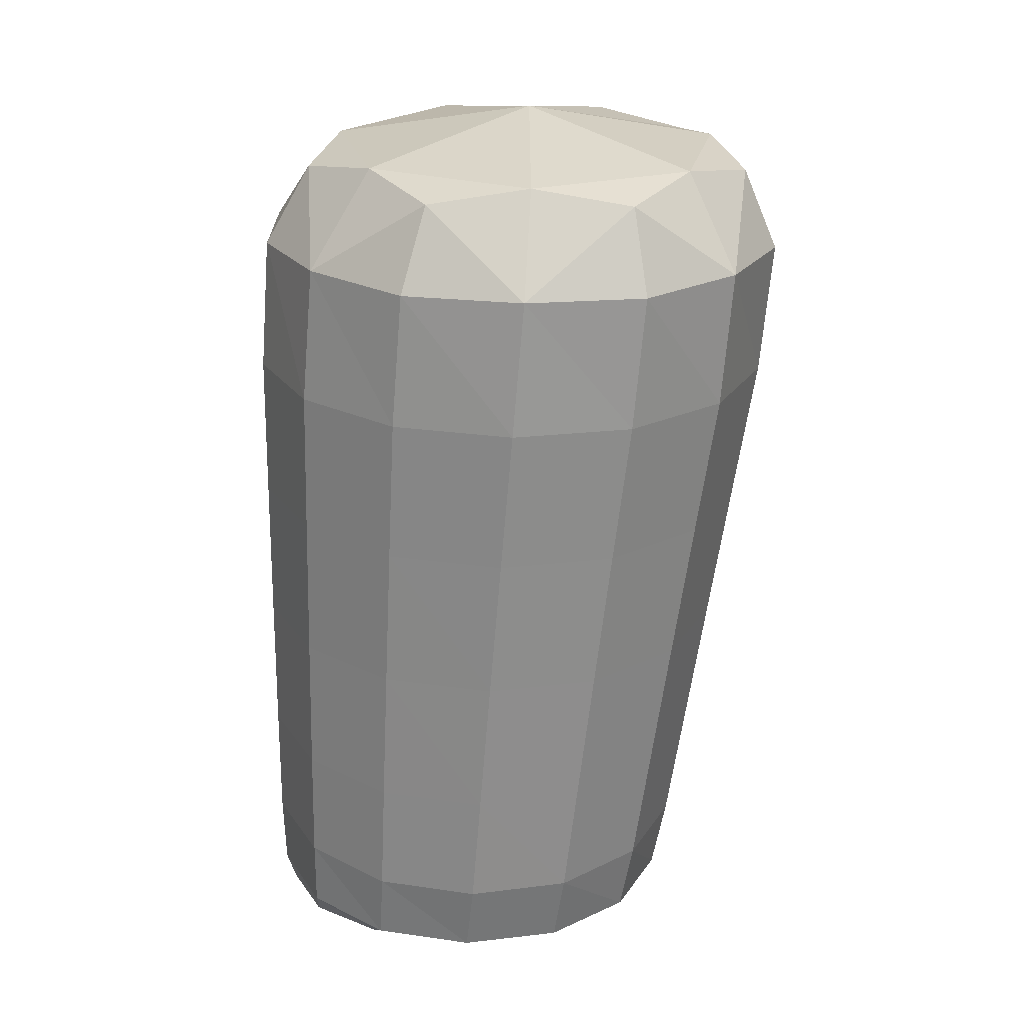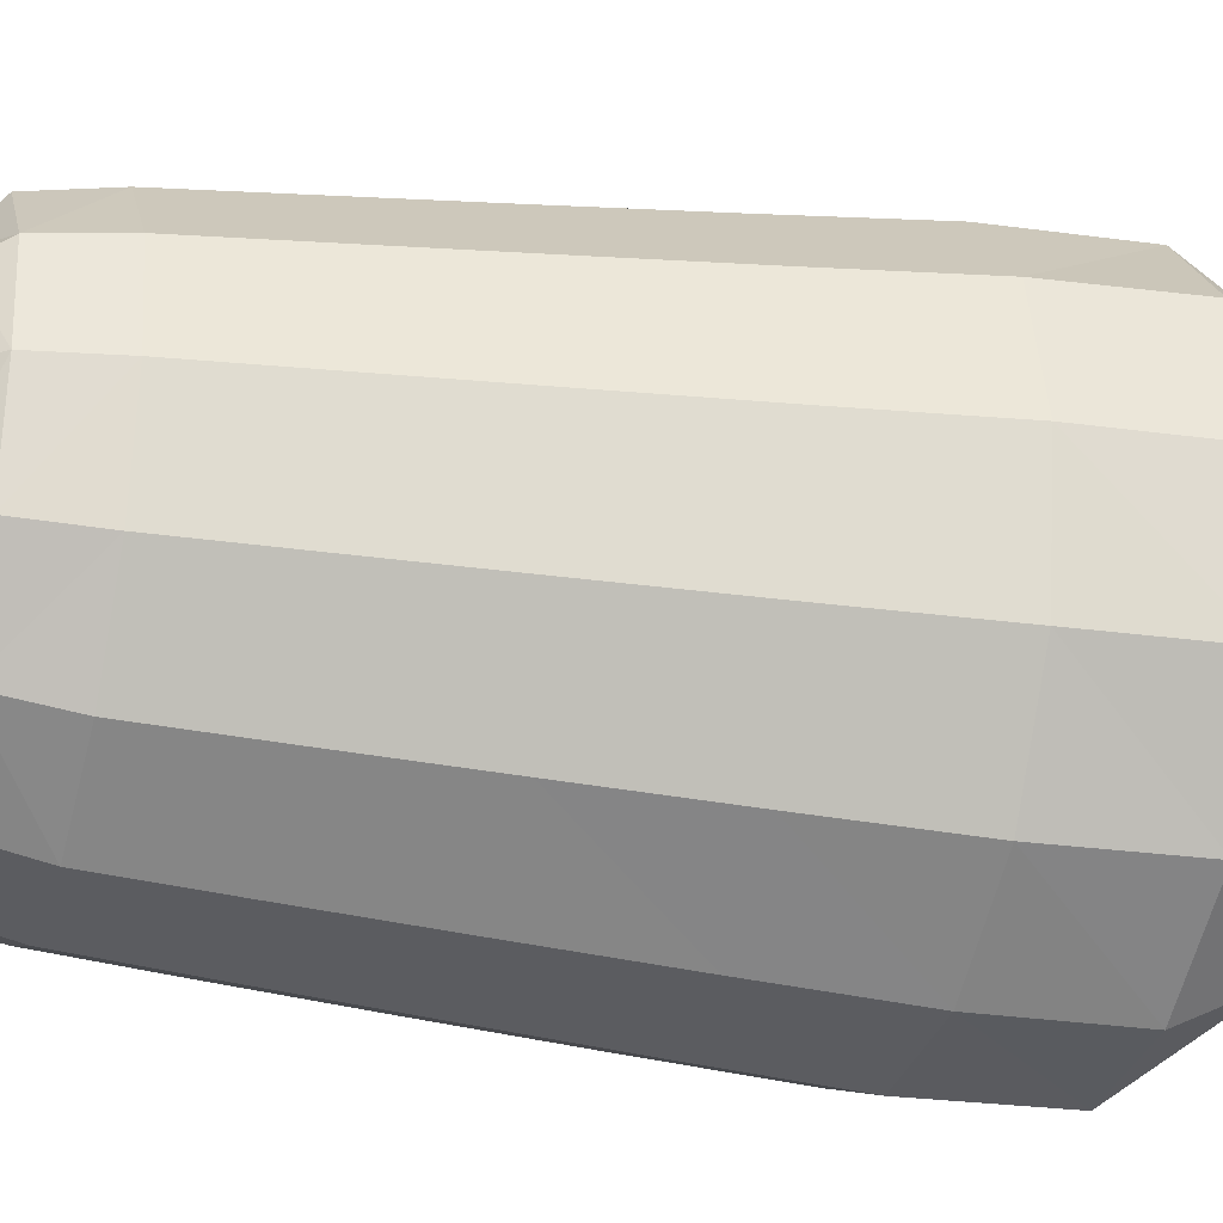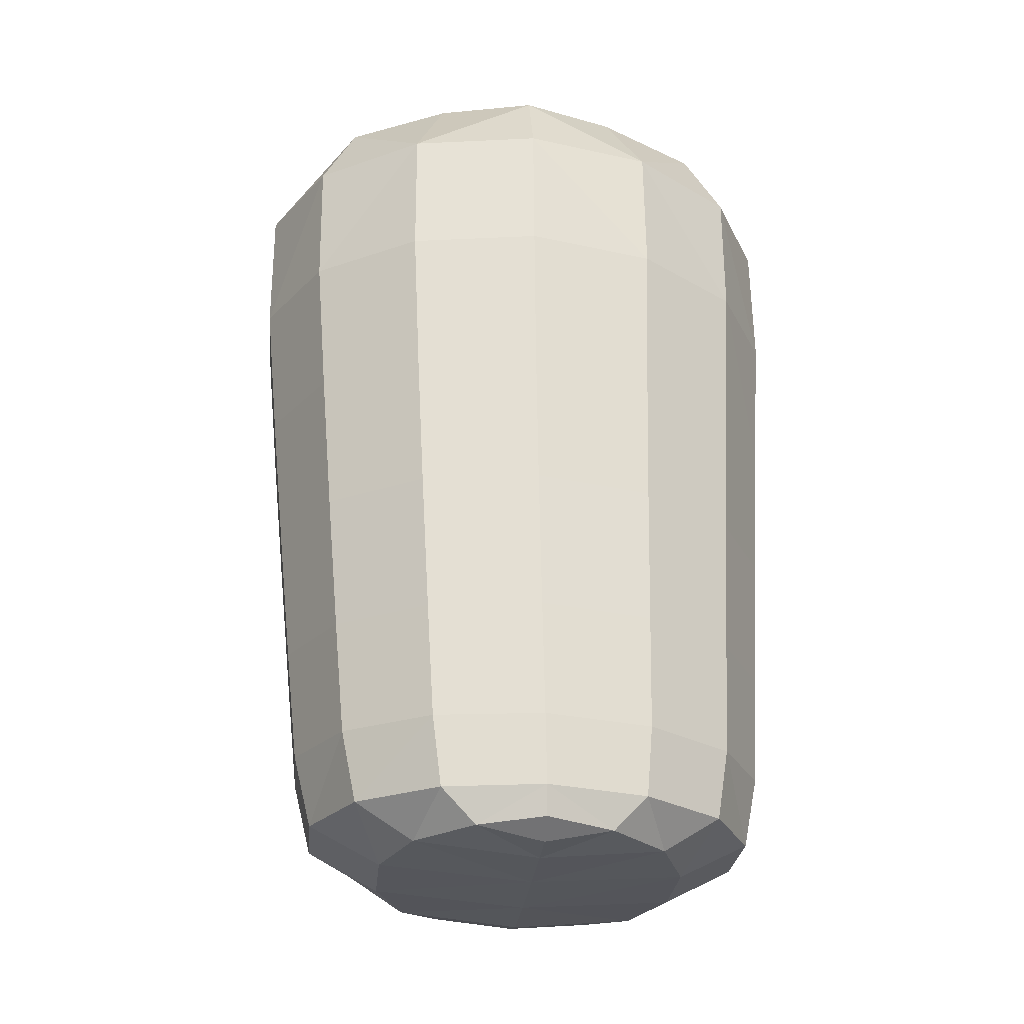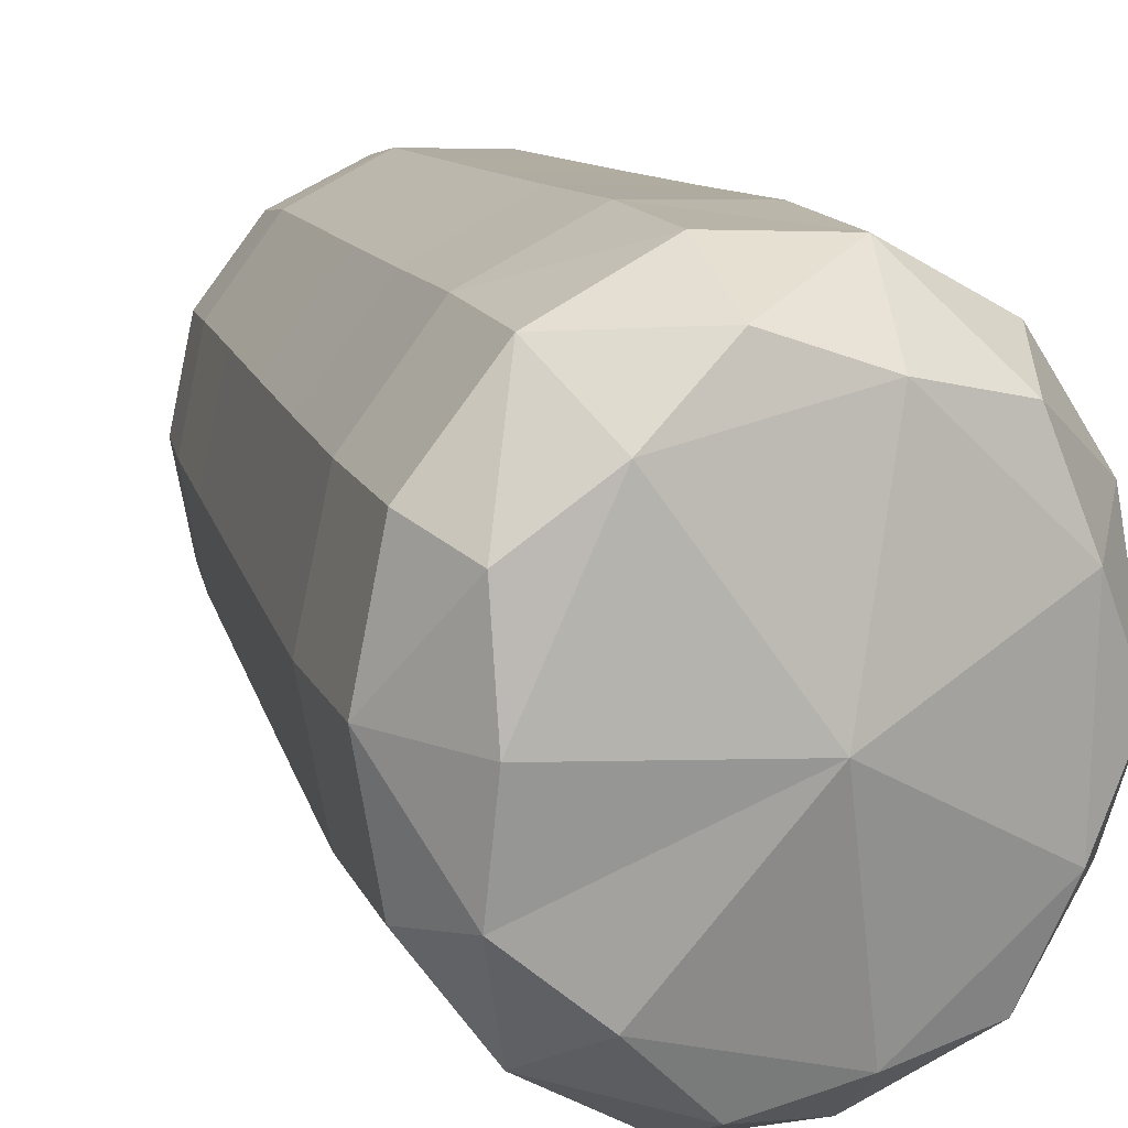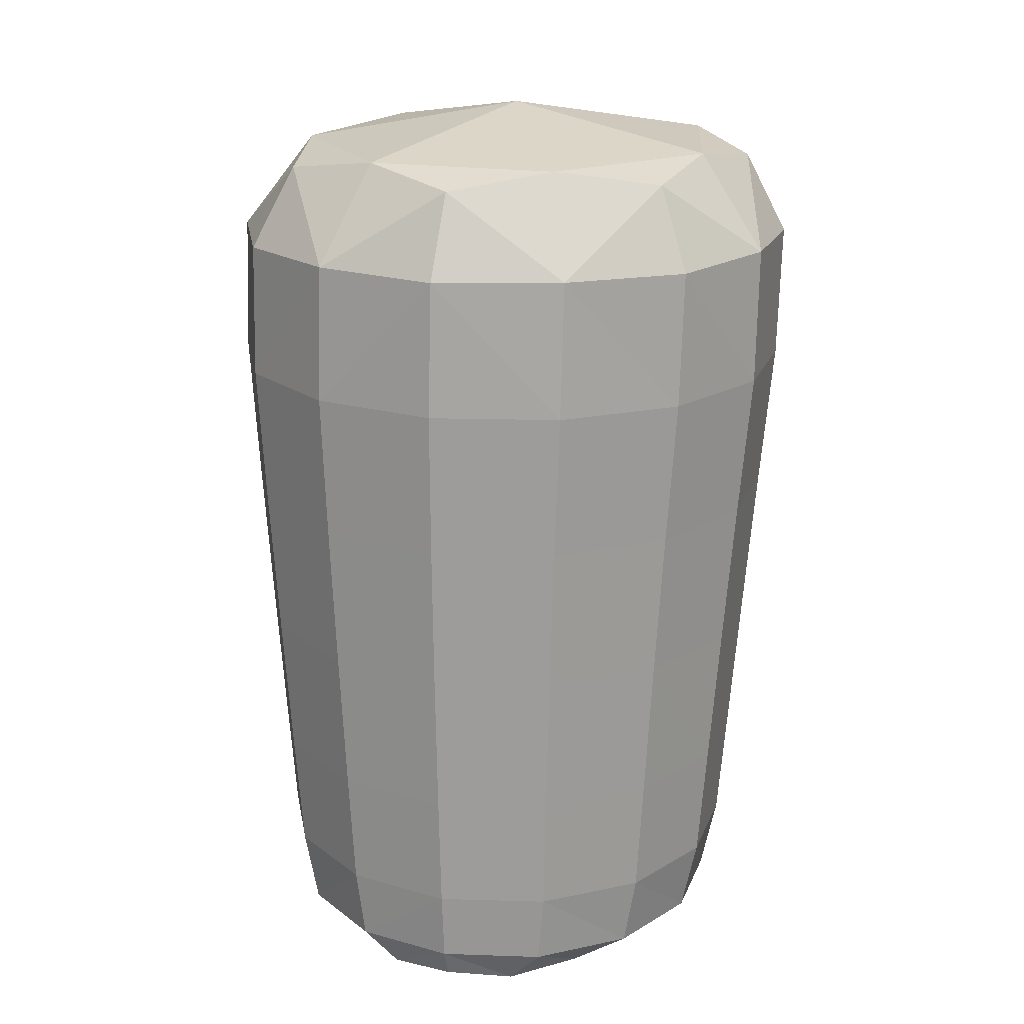
<metadata>
{"format":"obj","ext":"obj","renderer":"f3d","projection":"perspective","resolution":1024,"background":"white","views":[{"elev":22.0,"azim":-14.1,"up":"+Y"},{"elev":-30.2,"azim":74.0,"up":"+Z"},{"elev":-26.2,"azim":-98.7,"up":"+Y"},{"elev":14.9,"azim":157.0,"up":"+Z"},{"elev":19.8,"azim":-76.2,"up":"+Y"}]}
</metadata>
<code>
o 右足
v 0.0618 0.4473 -0.01409
v 0.05116 0.4482 0.002416
v 0.06113 0.4472 0.0203
v 0.1057 0.4487 0.01758
v 0.08742 0.4474 -0.01668
v 0.1061 0.4487 -0.005653
v 0.08659 0.4473 0.0262
v 0.08912 0.4632 -0.02901
v 0.1104 0.4636 -0.008991
v 0.1098 0.4634 0.02086
v 0.06097 0.462 0.02968
v 0.04948 0.4619 0.002006
v 0.08782 0.4627 0.03807
v 0.06201 0.4624 -0.02411
v 0.1197 0.5682 -0.01008
v 0.1191 0.5681 0.02031
v 0.05785 0.568 0.001517
v 0.07058 0.568 -0.02514
v 0.09812 0.5681 -0.0303
v 0.06952 0.568 0.0296
v 0.0968 0.5681 0.03796
v 0.09691 0.5383 -0.0361
v 0.09277 0.4985 -0.03249
v 0.06349 0.5378 0.03378
v 0.06212 0.4976 0.03145
v 0.09537 0.5381 0.04362
v 0.09136 0.4981 0.04057
v 0.1159 0.4989 -0.01071
v 0.1222 0.5385 -0.01243
v 0.1153 0.4988 0.02181
v 0.1215 0.5384 0.02306
v 0.04961 0.4975 0.00132
v 0.04986 0.5378 0.000945
v 0.06325 0.4979 -0.02713
v 0.06473 0.538 -0.03015
v 0.05384 0.4474 -0.006621
v 0.05348 0.4473 0.01181
v 0.07307 0.4473 0.02528
v 0.1071 0.4479 0.006056
v 0.0739 0.4474 -0.01751
v 0.09929 0.4477 -0.01179
v 0.09862 0.4476 0.02285
v 0.08809 0.4528 -0.02658
v 0.06081 0.4521 0.02806
v 0.08687 0.4525 0.03595
v 0.06176 0.4457 0.003159
v 0.08685 0.4457 0.004786
v 0.09076 0.4792 -0.03061
v 0.1085 0.4532 -0.008047
v 0.1079 0.4531 0.02009
v 0.06146 0.478 0.03048
v 0.04985 0.4521 0.002243
v 0.08941 0.4787 0.03921
v 0.06178 0.4523 -0.02208
v 0.07494 0.4628 -0.02986
v 0.05299 0.4621 -0.01268
v 0.1007 0.4631 0.0322
v 0.07364 0.4623 0.03708
v 0.05241 0.4619 0.01711
v 0.1132 0.4636 0.006135
v 0.1017 0.4634 -0.02148
v 0.1239 0.557 -0.01249
v 0.1232 0.557 0.02319
v 0.05124 0.5566 0.001063
v 0.06619 0.5567 -0.03023
v 0.1087 0.5703 -0.01966
v 0.119 0.5703 0.005097
v 0.06445 0.5702 0.01532
v 0.0835 0.5702 0.03315
v 0.1078 0.5703 0.0286
v 0.06496 0.5702 -0.01146
v 0.08466 0.5703 -0.02703
v 0.09854 0.5569 -0.03627
v 0.09484 0.5184 -0.03435
v 0.06495 0.5567 0.03406
v 0.0628 0.5177 0.03255
v 0.09699 0.5568 0.0439
v 0.09336 0.5181 0.04203
v 0.1129 0.4797 -0.009783
v 0.1191 0.5187 -0.01162
v 0.1123 0.4795 0.02129
v 0.1184 0.5186 0.02237
v 0.0495 0.4779 0.001671
v 0.04973 0.5176 0.001059
v 0.06255 0.4784 -0.02552
v 0.06399 0.5179 -0.02871
v 0.1119 0.5384 -0.02723
v 0.1065 0.4988 -0.0243
v 0.1255 0.5385 0.005538
v 0.119 0.4989 0.005764
v 0.05333 0.5377 0.01888
v 0.0528 0.4974 0.01777
v 0.07854 0.5379 0.04252
v 0.07592 0.4978 0.03951
v 0.1107 0.5383 0.03658
v 0.1054 0.4985 0.03416
v 0.05402 0.5378 -0.01652
v 0.05343 0.4976 -0.01468
v 0.08008 0.5381 -0.03704
v 0.07733 0.4982 -0.0334
v 0.1003 0.453 -0.01957
v 0.1111 0.4532 0.006212
v 0.05258 0.452 0.01632
v 0.0731 0.4523 0.03499
v 0.09932 0.4528 0.03054
v 0.05312 0.4522 -0.01145
v 0.07431 0.4526 -0.02741
v 0.076 0.4788 -0.0315
v 0.05315 0.4781 -0.01362
v 0.1028 0.4791 0.0331
v 0.07465 0.4783 0.03818
v 0.05255 0.4779 0.01739
v 0.1158 0.4797 0.005963
v 0.1039 0.4795 -0.02278
v 0.1135 0.5572 -0.02718
v 0.1092 0.5186 -0.02582
v 0.1271 0.5572 0.005551
v 0.1222 0.5187 0.005595
v 0.05496 0.5568 0.01901
v 0.05307 0.5176 0.01825
v 0.08015 0.5569 0.0426
v 0.07723 0.5179 0.04095
v 0.1122 0.5571 0.03661
v 0.108 0.5184 0.03531
v 0.05564 0.5569 -0.01639
v 0.05372 0.5177 -0.01567
v 0.08168 0.557 -0.03695
v 0.07871 0.5182 -0.03528
v 0.05516 0.4459 0.002726
v 0.07345 0.4457 0.003917
v 0.09888 0.446 0.00556
v 0.09089 0.5756 0.003485
f 9 101 61
f 49 41 101
f 101 5 43
f 101 8 61
f 10 102 60
f 4 102 50
f 102 6 49
f 60 49 9
f 12 103 59
f 52 37 103
f 103 3 44
f 59 44 11
f 11 104 58
f 44 38 104
f 104 7 45
f 58 45 13
f 13 105 57
f 7 105 45
f 42 50 105
f 57 50 10
f 54 56 14
f 1 106 54
f 36 52 106
f 106 12 56
f 43 55 8
f 5 107 43
f 40 54 107
f 107 14 55
f 48 100 23
f 8 108 48
f 55 85 108
f 108 34 100
f 85 98 34
f 14 109 85
f 56 83 109
f 109 32 98
f 27 110 96
f 53 57 110
f 110 10 81
f 96 81 30
f 25 111 94
f 51 58 111
f 111 13 53
f 94 53 27
f 32 112 92
f 12 112 83
f 112 11 51
f 92 51 25
f 30 113 90
f 81 60 113
f 113 9 79
f 90 79 28
f 79 88 28
f 9 114 79
f 61 48 114
f 114 23 88
f 15 115 66
f 29 115 62
f 87 73 115
f 115 19 66
f 80 87 29
f 28 116 80
f 88 74 116
f 116 22 87
f 16 117 67
f 63 89 117
f 89 62 117
f 117 15 67
f 31 118 89
f 82 90 118
f 90 80 118
f 118 29 89
f 17 119 68
f 64 91 119
f 119 24 75
f 119 20 68
f 33 120 91
f 84 92 120
f 120 25 76
f 91 76 24
f 20 121 69
f 75 93 121
f 121 26 77
f 121 21 69
f 24 122 93
f 76 94 122
f 122 27 78
f 93 78 26
f 21 123 70
f 77 95 123
f 123 31 63
f 123 16 70
f 26 124 95
f 78 96 124
f 124 30 82
f 95 82 31
f 18 125 71
f 35 125 65
f 97 64 125
f 125 17 71
f 86 97 35
f 34 126 86
f 98 84 126
f 126 33 97
f 19 127 72
f 22 127 73
f 99 65 127
f 127 18 72
f 74 99 22
f 23 128 74
f 100 86 128
f 128 35 99
f 2 129 37
f 46 36 1
f 37 46 3
f 3 130 38
f 1 130 46
f 130 5 47
f 38 47 7
f 47 42 7
f 47 41 131
f 131 6 39
f 131 4 42
f 72 66 19
f 71 72 18
f 68 71 17
f 69 68 20
f 70 69 21
f 67 70 16
f 15 132 67
f 9 49 101
f 49 6 41
f 101 41 5
f 101 43 8
f 10 50 102
f 4 39 102
f 102 39 6
f 60 102 49
f 12 52 103
f 52 2 37
f 103 37 3
f 59 103 44
f 11 44 104
f 44 3 38
f 104 38 7
f 58 104 45
f 13 45 105
f 7 42 105
f 42 4 50
f 57 105 50
f 54 106 56
f 1 36 106
f 36 2 52
f 106 52 12
f 43 107 55
f 5 40 107
f 40 1 54
f 107 54 14
f 48 108 100
f 8 55 108
f 55 14 85
f 108 85 34
f 85 109 98
f 14 56 109
f 56 12 83
f 109 83 32
f 27 53 110
f 53 13 57
f 110 57 10
f 96 110 81
f 25 51 111
f 51 11 58
f 111 58 13
f 94 111 53
f 32 83 112
f 12 59 112
f 112 59 11
f 92 112 51
f 30 81 113
f 81 10 60
f 113 60 9
f 90 113 79
f 79 114 88
f 9 61 114
f 61 8 48
f 114 48 23
f 15 62 115
f 29 87 115
f 87 22 73
f 115 73 19
f 80 116 87
f 28 88 116
f 88 23 74
f 116 74 22
f 16 63 117
f 63 31 89
f 89 29 62
f 117 62 15
f 31 82 118
f 82 30 90
f 90 28 80
f 118 80 29
f 17 64 119
f 64 33 91
f 119 91 24
f 119 75 20
f 33 84 120
f 84 32 92
f 120 92 25
f 91 120 76
f 20 75 121
f 75 24 93
f 121 93 26
f 121 77 21
f 24 76 122
f 76 25 94
f 122 94 27
f 93 122 78
f 21 77 123
f 77 26 95
f 123 95 31
f 123 63 16
f 26 78 124
f 78 27 96
f 124 96 30
f 95 124 82
f 18 65 125
f 35 97 125
f 97 33 64
f 125 64 17
f 86 126 97
f 34 98 126
f 98 32 84
f 126 84 33
f 19 73 127
f 22 99 127
f 99 35 65
f 127 65 18
f 74 128 99
f 23 100 128
f 100 34 86
f 128 86 35
f 2 36 129
f 46 129 36
f 37 129 46
f 3 46 130
f 1 40 130
f 130 40 5
f 38 130 47
f 47 131 42
f 47 5 41
f 131 41 6
f 131 39 4
f 72 132 66
f 71 132 72
f 68 132 71
f 69 132 68
f 70 132 69
f 67 132 70
f 15 66 132

</code>
